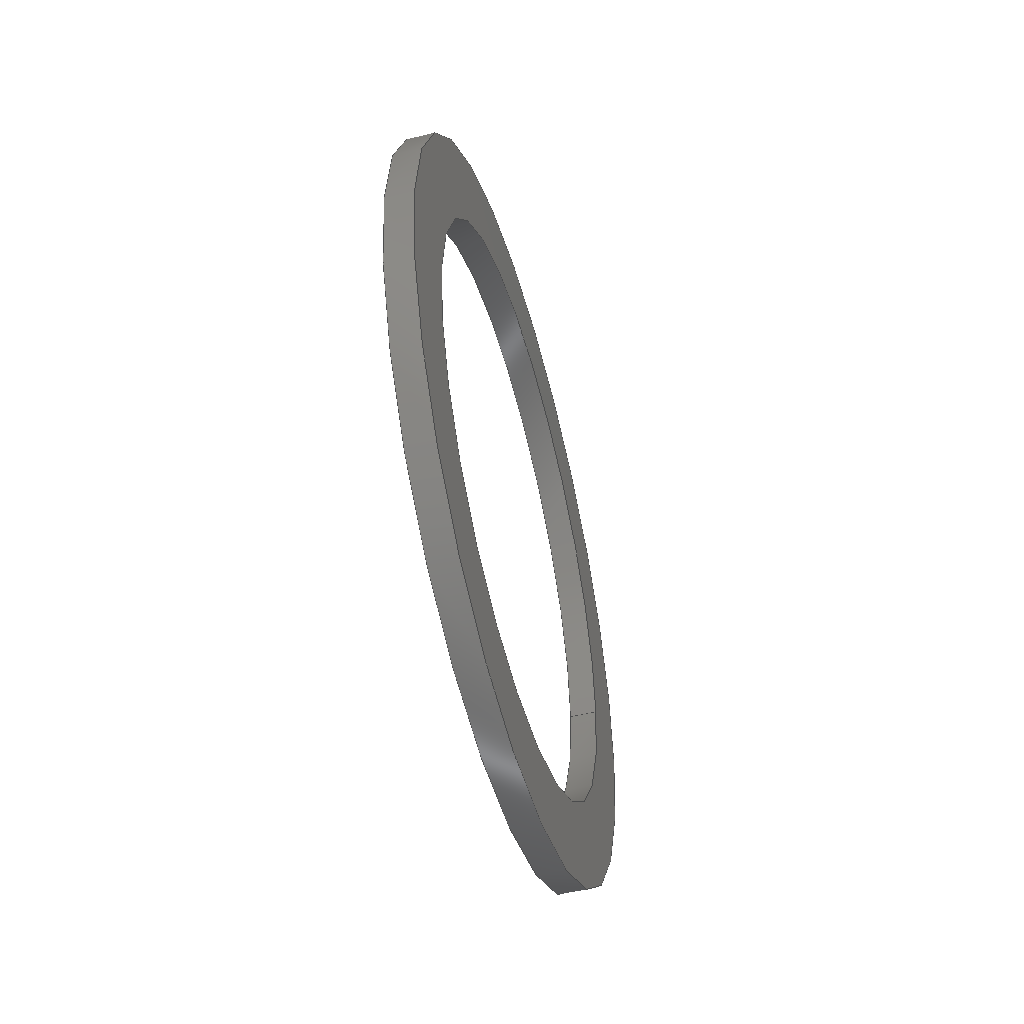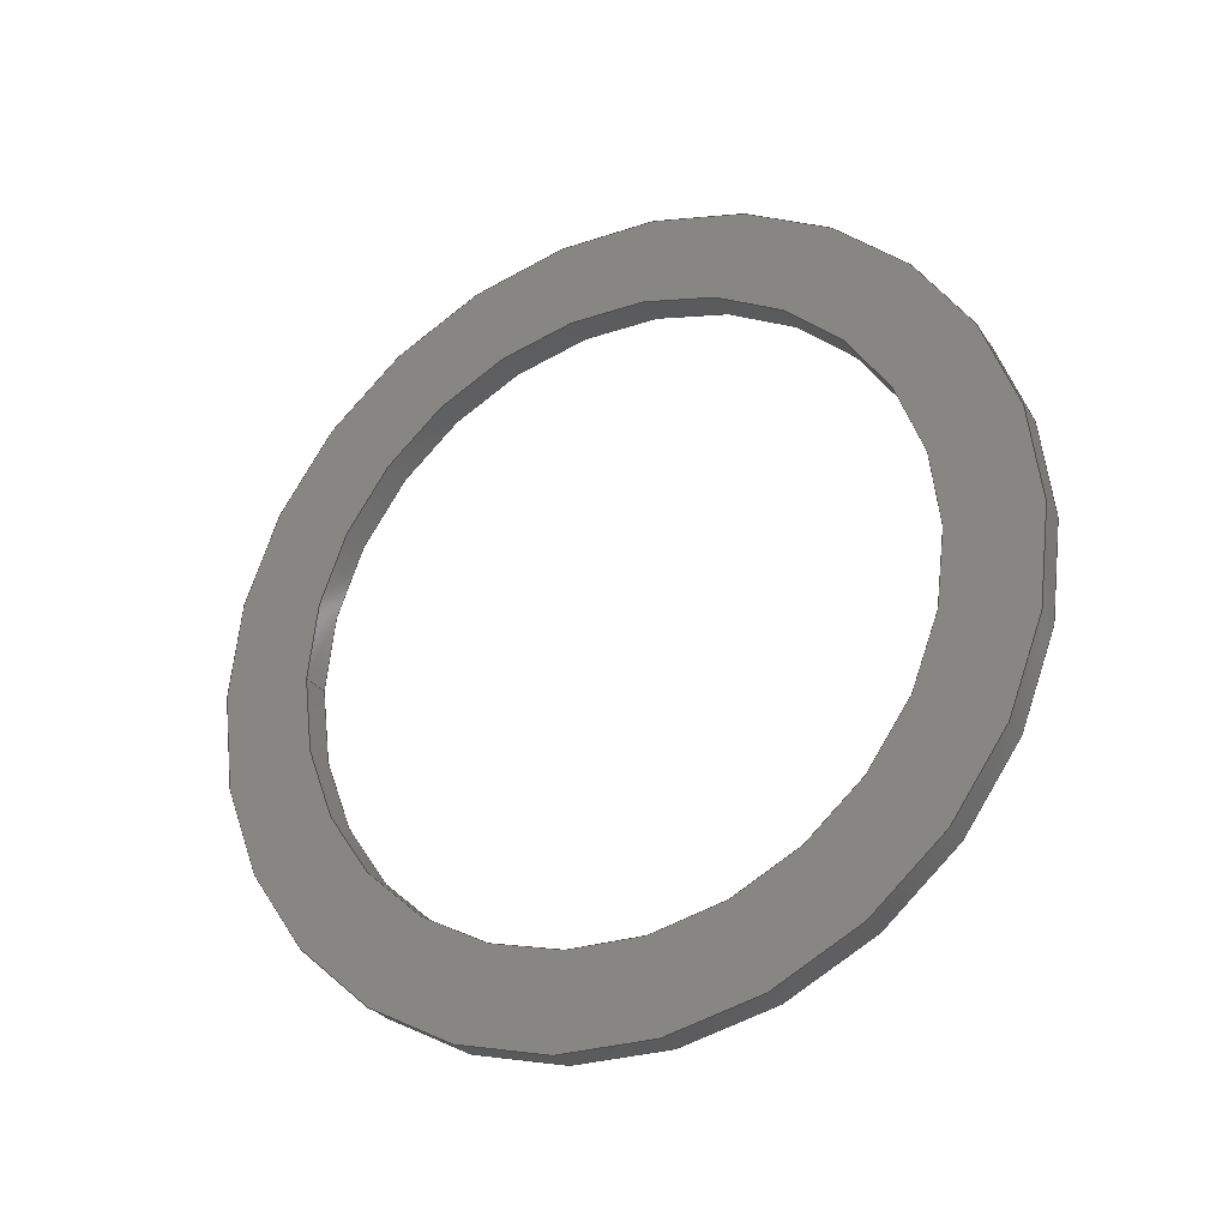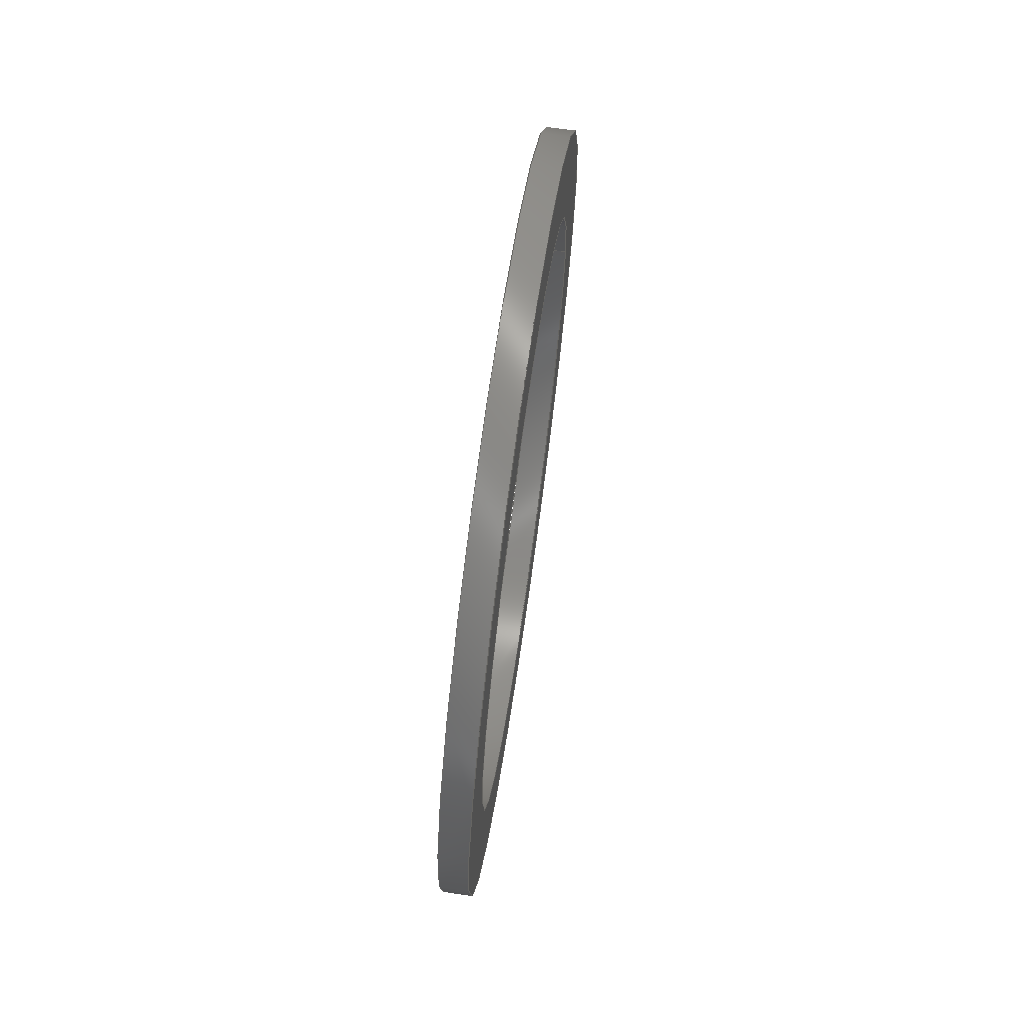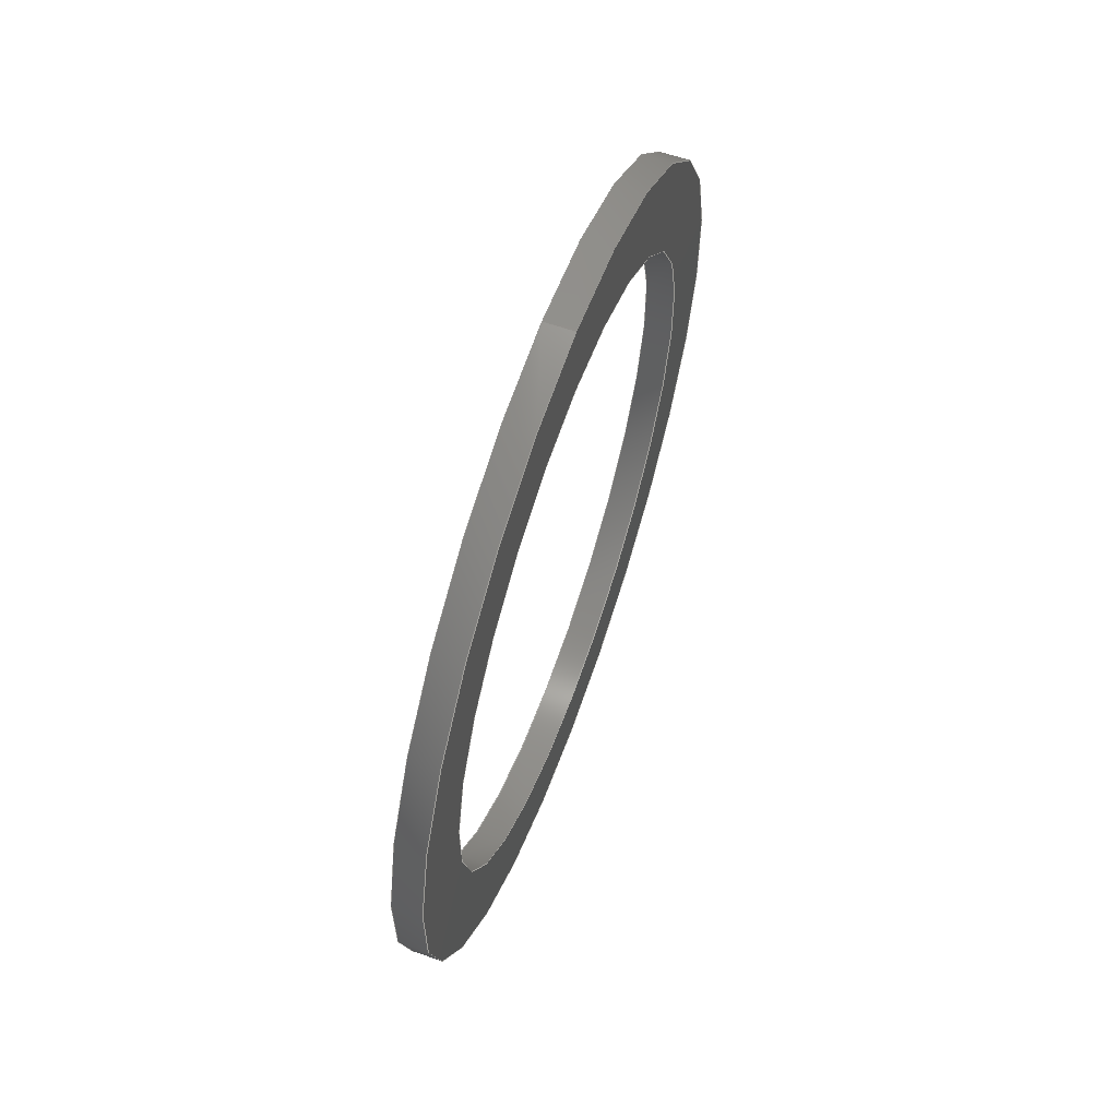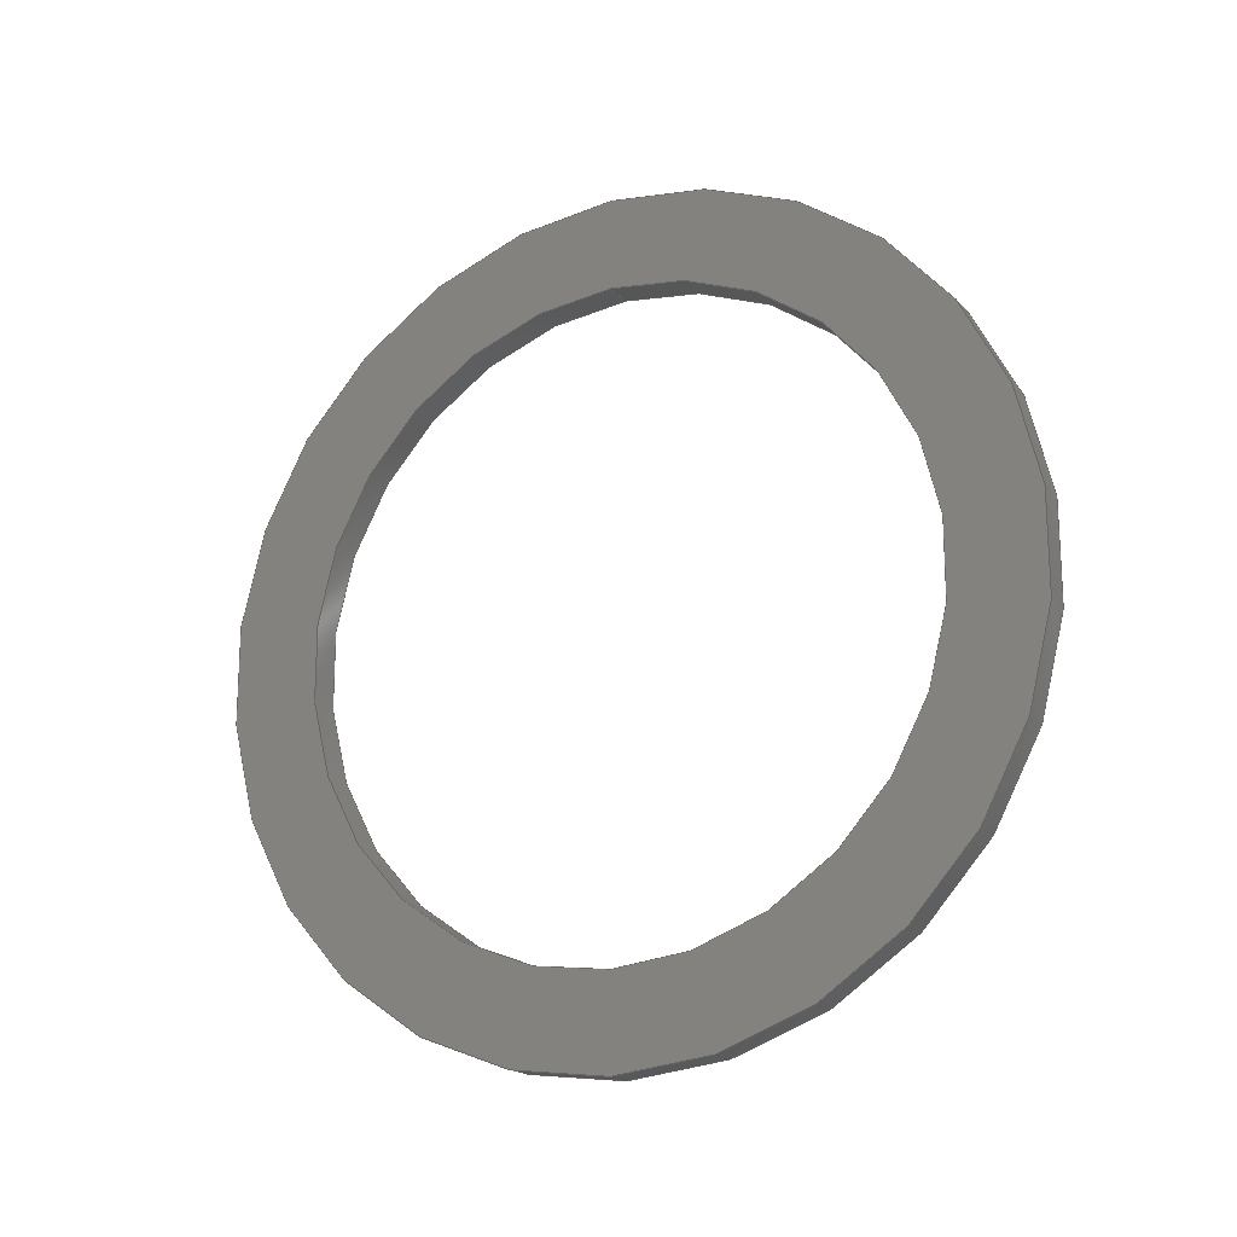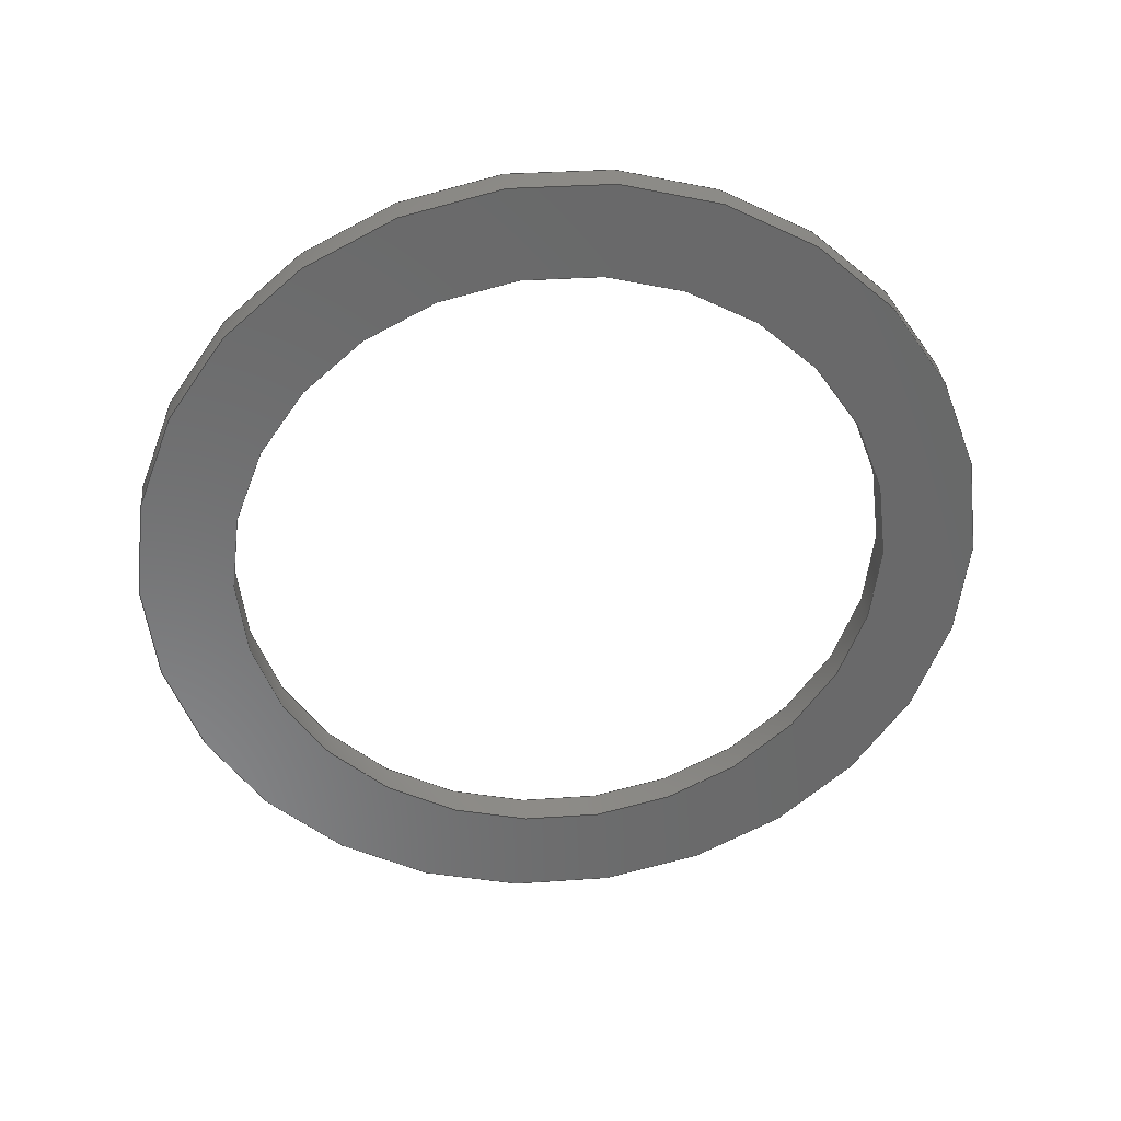
<metadata>
{"format":"step","ext":"step","renderer":"f3d","projection":"perspective","resolution":1024,"background":"white","views":[{"elev":-50.4,"azim":-164.8,"up":"+Y"},{"elev":-27.6,"azim":117.2,"up":"+Y"},{"elev":69.7,"azim":-171.8,"up":"+Y"},{"elev":61.9,"azim":-160.5,"up":"+Z"},{"elev":-18.1,"azim":-62.0,"up":"+Z"},{"elev":34.1,"azim":84.6,"up":"+Y"}]}
</metadata>
<code>
ISO-10303-21;
DATA;
#1=MECHANICAL_DESIGN_GEOMETRIC_PRESENTATION_REPRESENTATION('',(#4),#116);
#2=SHAPE_REPRESENTATION_RELATIONSHIP('SRR','None',#123,#3);
#3=ADVANCED_BREP_SHAPE_REPRESENTATION('',(#5),#115);
#4=STYLED_ITEM('',(#133),#5);
#5=MANIFOLD_SOLID_BREP('PowerJackWasher',#56);
#6=FACE_BOUND('',#17,.T.);
#7=FACE_BOUND('',#19,.T.);
#8=PLANE('',#76);
#9=PLANE('',#77);
#10=FACE_OUTER_BOUND('',#14,.T.);
#11=FACE_OUTER_BOUND('',#15,.T.);
#12=FACE_OUTER_BOUND('',#16,.T.);
#13=FACE_OUTER_BOUND('',#18,.T.);
#14=EDGE_LOOP('',(#38,#39,#40,#41));
#15=EDGE_LOOP('',(#42,#43,#44,#45));
#16=EDGE_LOOP('',(#46));
#17=EDGE_LOOP('',(#47));
#18=EDGE_LOOP('',(#48));
#19=EDGE_LOOP('',(#49));
#20=LINE('',#103,#22);
#21=LINE('',#109,#23);
#22=VECTOR('',#84,4.026);
#23=VECTOR('',#91,5.169);
#24=CIRCLE('',#71,4.026);
#25=CIRCLE('',#72,4.026);
#26=CIRCLE('',#74,5.169);
#27=CIRCLE('',#75,5.169);
#28=VERTEX_POINT('',#100);
#29=VERTEX_POINT('',#102);
#30=VERTEX_POINT('',#106);
#31=VERTEX_POINT('',#108);
#32=EDGE_CURVE('',#28,#28,#24,.T.);
#33=EDGE_CURVE('',#28,#29,#20,.T.);
#34=EDGE_CURVE('',#29,#29,#25,.T.);
#35=EDGE_CURVE('',#30,#30,#26,.T.);
#36=EDGE_CURVE('',#30,#31,#21,.T.);
#37=EDGE_CURVE('',#31,#31,#27,.T.);
#38=ORIENTED_EDGE('',*,*,#32,.T.);
#39=ORIENTED_EDGE('',*,*,#33,.T.);
#40=ORIENTED_EDGE('',*,*,#34,.F.);
#41=ORIENTED_EDGE('',*,*,#33,.F.);
#42=ORIENTED_EDGE('',*,*,#35,.T.);
#43=ORIENTED_EDGE('',*,*,#36,.T.);
#44=ORIENTED_EDGE('',*,*,#37,.F.);
#45=ORIENTED_EDGE('',*,*,#36,.F.);
#46=ORIENTED_EDGE('',*,*,#37,.T.);
#47=ORIENTED_EDGE('',*,*,#32,.F.);
#48=ORIENTED_EDGE('',*,*,#35,.F.);
#49=ORIENTED_EDGE('',*,*,#34,.T.);
#50=CYLINDRICAL_SURFACE('',#70,4.026);
#51=CYLINDRICAL_SURFACE('',#73,5.169);
#52=ADVANCED_FACE('',(#10),#50,.F.);
#53=ADVANCED_FACE('',(#11),#51,.T.);
#54=ADVANCED_FACE('',(#12,#6),#8,.T.);
#55=ADVANCED_FACE('',(#13,#7),#9,.F.);
#56=CLOSED_SHELL('',(#52,#53,#54,#55));
#57=DERIVED_UNIT_ELEMENT(#59,1);
#58=DERIVED_UNIT_ELEMENT(#118,-3);
#59=(
MASS_UNIT()
NAMED_UNIT(*)
SI_UNIT(.KILO.,.GRAM.)
);
#60=DERIVED_UNIT((#57,#58));
#61=MEASURE_REPRESENTATION_ITEM('density measure',
POSITIVE_RATIO_MEASURE(7850),#60);
#62=PROPERTY_DEFINITION_REPRESENTATION(#67,#64);
#63=PROPERTY_DEFINITION_REPRESENTATION(#68,#65);
#64=REPRESENTATION('material name',(#66),#115);
#65=REPRESENTATION('density',(#61),#115);
#66=DESCRIPTIVE_REPRESENTATION_ITEM('Steel','Steel');
#67=PROPERTY_DEFINITION('material property','material name',#125);
#68=PROPERTY_DEFINITION('material property','density of part',#125);
#69=AXIS2_PLACEMENT_3D('placement',#98,#78,#79);
#70=AXIS2_PLACEMENT_3D('',#99,#80,#81);
#71=AXIS2_PLACEMENT_3D('',#101,#82,#83);
#72=AXIS2_PLACEMENT_3D('',#104,#85,#86);
#73=AXIS2_PLACEMENT_3D('',#105,#87,#88);
#74=AXIS2_PLACEMENT_3D('',#107,#89,#90);
#75=AXIS2_PLACEMENT_3D('',#110,#92,#93);
#76=AXIS2_PLACEMENT_3D('',#111,#94,#95);
#77=AXIS2_PLACEMENT_3D('',#112,#96,#97);
#78=DIRECTION('axis',(0,0,1));
#79=DIRECTION('refdir',(1,0,0));
#80=DIRECTION('center_axis',(1,6e-17,-6e-17));
#81=DIRECTION('ref_axis',(-6e-17,0,-1));
#82=DIRECTION('center_axis',(-1,-6e-17,6e-17));
#83=DIRECTION('ref_axis',(6e-17,0,1));
#84=DIRECTION('',(1,6e-17,-6e-17));
#85=DIRECTION('center_axis',(-1,-6e-17,6e-17));
#86=DIRECTION('ref_axis',(6e-17,0,1));
#87=DIRECTION('center_axis',(1,6e-17,-6e-17));
#88=DIRECTION('ref_axis',(-6e-17,0,-1));
#89=DIRECTION('center_axis',(-1,-6e-17,6e-17));
#90=DIRECTION('ref_axis',(6e-17,0,1));
#91=DIRECTION('',(-1,-6e-17,6e-17));
#92=DIRECTION('center_axis',(-1,-6e-17,6e-17));
#93=DIRECTION('ref_axis',(6e-17,0,1));
#94=DIRECTION('center_axis',(-1,-6e-17,6e-17));
#95=DIRECTION('ref_axis',(6e-17,0,1));
#96=DIRECTION('center_axis',(-1,-6e-17,6e-17));
#97=DIRECTION('ref_axis',(6e-17,0,1));
#98=CARTESIAN_POINT('',(0,0,0));
#99=CARTESIAN_POINT('Origin',(19.3,1.04e-15,-9.3e-16));
#100=CARTESIAN_POINT('',(19.3,2e-15,4.026));
#101=CARTESIAN_POINT('Origin',(19.3,1.04e-15,-9.3e-16));
#102=CARTESIAN_POINT('',(19.68,2e-15,4.026));
#103=CARTESIAN_POINT('',(19.3,5.47e-16,4.026));
#104=CARTESIAN_POINT('Origin',(19.68,1.07e-15,-9.5e-16));
#105=CARTESIAN_POINT('Origin',(19.3,1.04e-15,-9.3e-16));
#106=CARTESIAN_POINT('',(19.68,4.299e-16,5.169));
#107=CARTESIAN_POINT('Origin',(19.68,1.07e-15,-9.5e-16));
#108=CARTESIAN_POINT('',(19.3,4.07e-16,5.169));
#109=CARTESIAN_POINT('',(19.3,4.07e-16,5.169));
#110=CARTESIAN_POINT('Origin',(19.3,1.04e-15,-9.3e-16));
#111=CARTESIAN_POINT('Origin',(19.3,1.04e-15,-9.3e-16));
#112=CARTESIAN_POINT('Origin',(19.68,1.07e-15,-9.5e-16));
#113=UNCERTAINTY_MEASURE_WITH_UNIT(LENGTH_MEASURE(0.01),#117,
'DISTANCE_ACCURACY_VALUE',
'Maximum model space distance between geometric entities at asserted c
onnectivities');
#114=UNCERTAINTY_MEASURE_WITH_UNIT(LENGTH_MEASURE(0.01),#117,
'DISTANCE_ACCURACY_VALUE',
'Maximum model space distance between geometric entities at asserted c
onnectivities');
#115=(
GEOMETRIC_REPRESENTATION_CONTEXT(3)
GLOBAL_UNCERTAINTY_ASSIGNED_CONTEXT((#113))
GLOBAL_UNIT_ASSIGNED_CONTEXT((#117,#119,#120))
REPRESENTATION_CONTEXT('','3D')
);
#116=(
GEOMETRIC_REPRESENTATION_CONTEXT(3)
GLOBAL_UNCERTAINTY_ASSIGNED_CONTEXT((#114))
GLOBAL_UNIT_ASSIGNED_CONTEXT((#117,#119,#120))
REPRESENTATION_CONTEXT('','3D')
);
#117=(
LENGTH_UNIT()
NAMED_UNIT(*)
SI_UNIT(.MILLI.,.METRE.)
);
#118=(
LENGTH_UNIT()
NAMED_UNIT(*)
SI_UNIT($,.METRE.)
);
#119=(
NAMED_UNIT(*)
PLANE_ANGLE_UNIT()
SI_UNIT($,.RADIAN.)
);
#120=(
NAMED_UNIT(*)
SI_UNIT($,.STERADIAN.)
SOLID_ANGLE_UNIT()
);
#121=SHAPE_DEFINITION_REPRESENTATION(#122,#123);
#122=PRODUCT_DEFINITION_SHAPE('',$,#125);
#123=SHAPE_REPRESENTATION('',(#69),#115);
#124=PRODUCT_DEFINITION_CONTEXT('part definition',#129,'design');
#125=PRODUCT_DEFINITION('PowerJackWasher','PowerJackWasher',#126,#124);
#126=PRODUCT_DEFINITION_FORMATION('',$,#131);
#127=PRODUCT_RELATED_PRODUCT_CATEGORY('PowerJackWasher',
'PowerJackWasher',(#131));
#128=APPLICATION_PROTOCOL_DEFINITION('international standard',
'automotive_design',2009,#129);
#129=APPLICATION_CONTEXT(
'Core Data for Automotive Mechanical Design Process');
#130=PRODUCT_CONTEXT('part definition',#129,'mechanical');
#131=PRODUCT('PowerJackWasher','PowerJackWasher',$,(#130));
#132=PRESENTATION_STYLE_ASSIGNMENT((#134));
#133=PRESENTATION_STYLE_ASSIGNMENT((#135));
#134=SURFACE_STYLE_USAGE(.BOTH.,#136);
#135=SURFACE_STYLE_USAGE(.BOTH.,#137);
#136=SURFACE_SIDE_STYLE('',(#138));
#137=SURFACE_SIDE_STYLE('',(#139));
#138=SURFACE_STYLE_FILL_AREA(#140);
#139=SURFACE_STYLE_FILL_AREA(#141);
#140=FILL_AREA_STYLE('Steel - Satin',(#142));
#141=FILL_AREA_STYLE('Opaque(204,204,204)',(#143));
#142=FILL_AREA_STYLE_COLOUR('Steel - Satin',#144);
#143=FILL_AREA_STYLE_COLOUR('Opaque(204,204,204)',#145);
#144=COLOUR_RGB('Steel - Satin',0.6275,0.6275,0.6275);
#145=COLOUR_RGB('Opaque(204,204,204)',0.8,0.8,0.8);
ENDSEC;
END-ISO-10303-21;

</code>
